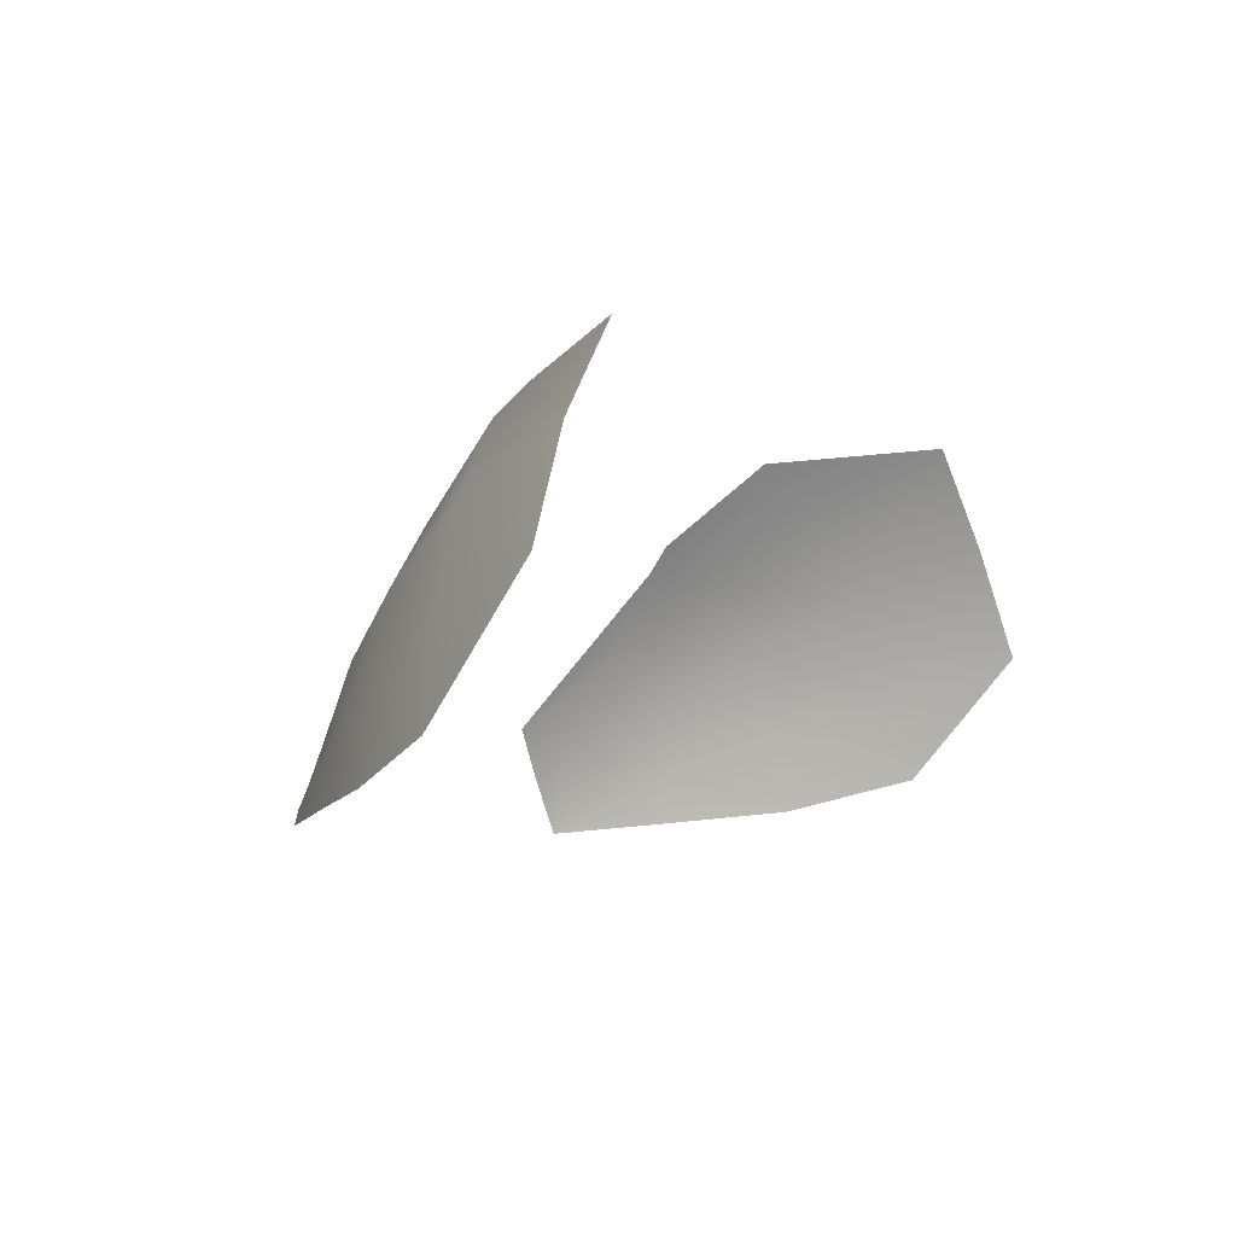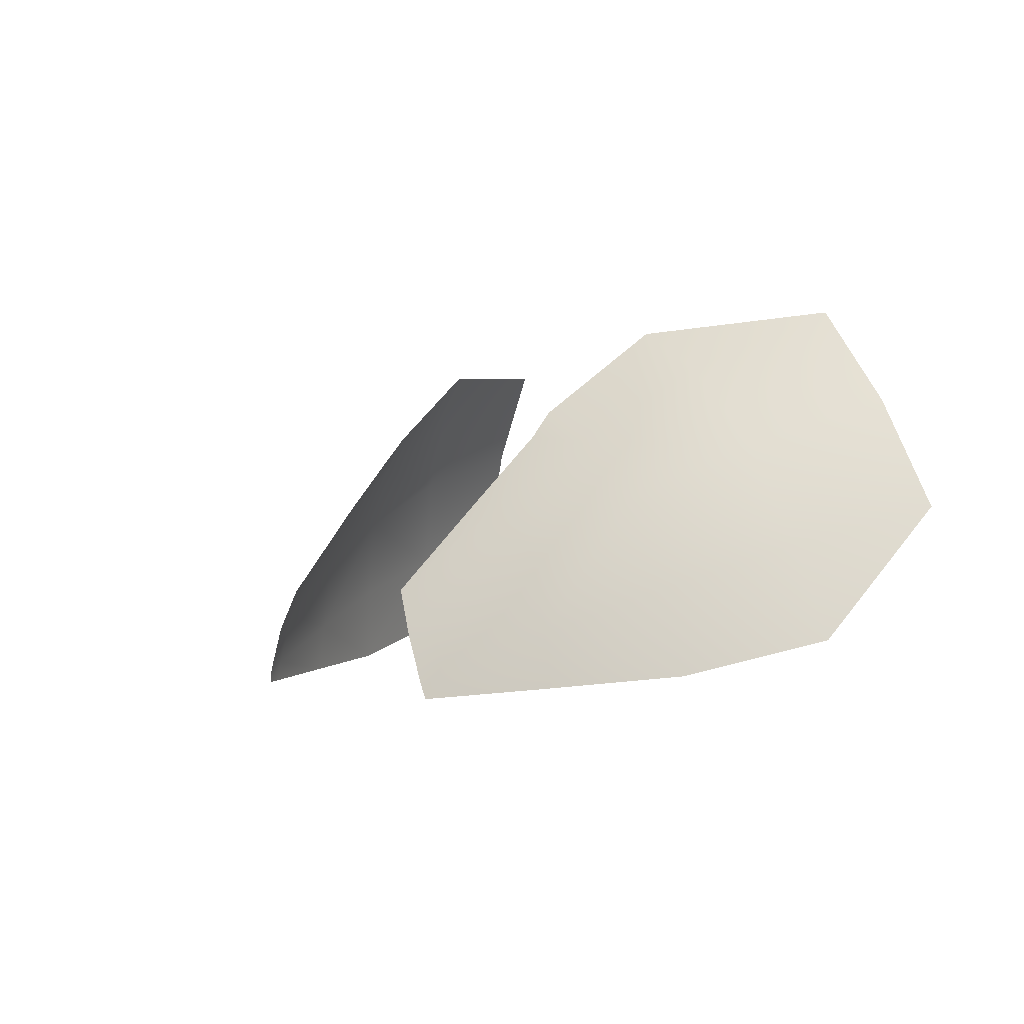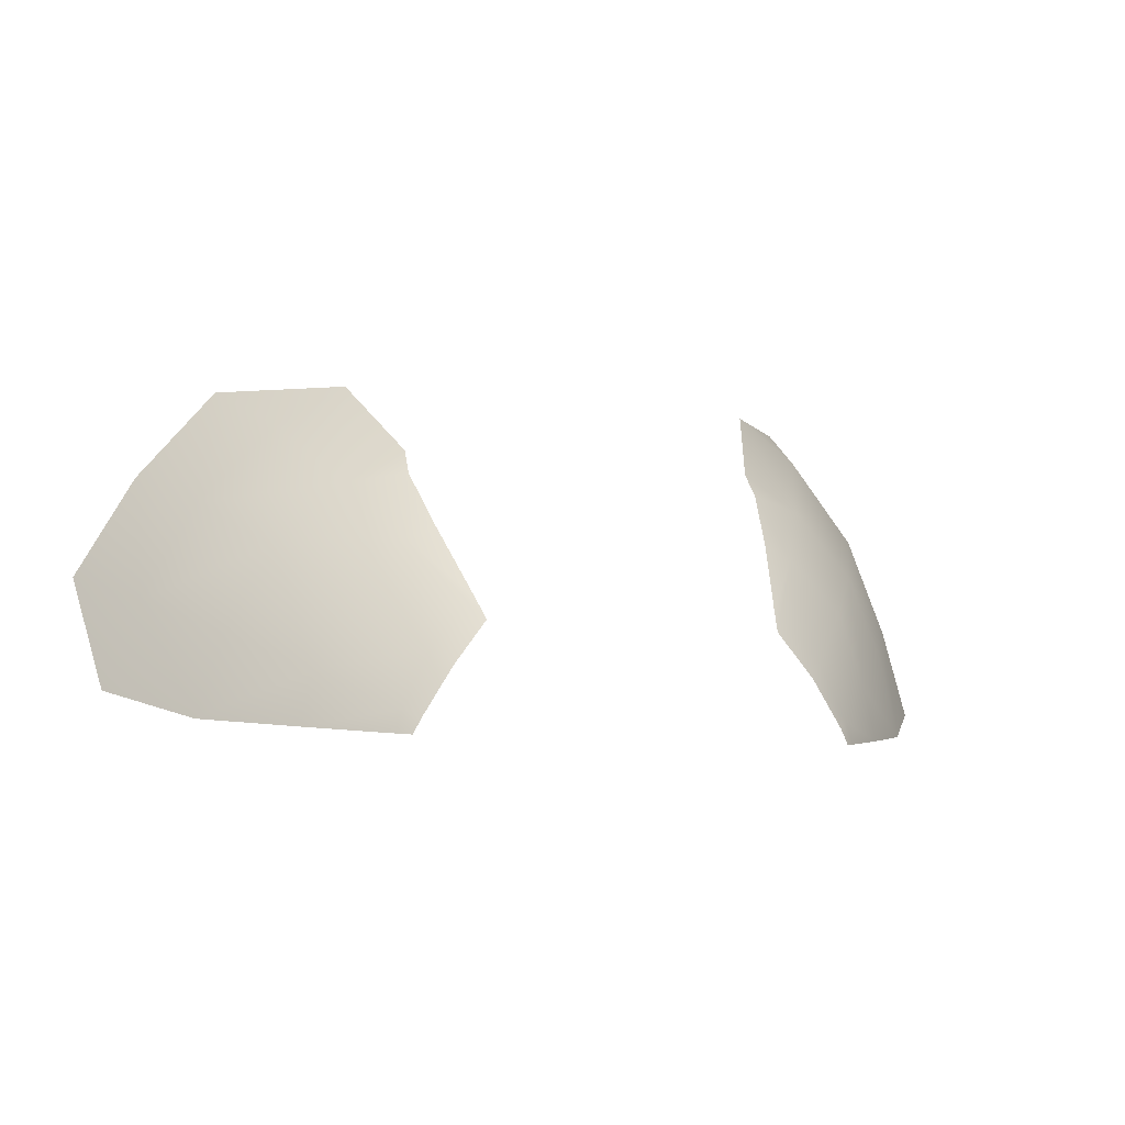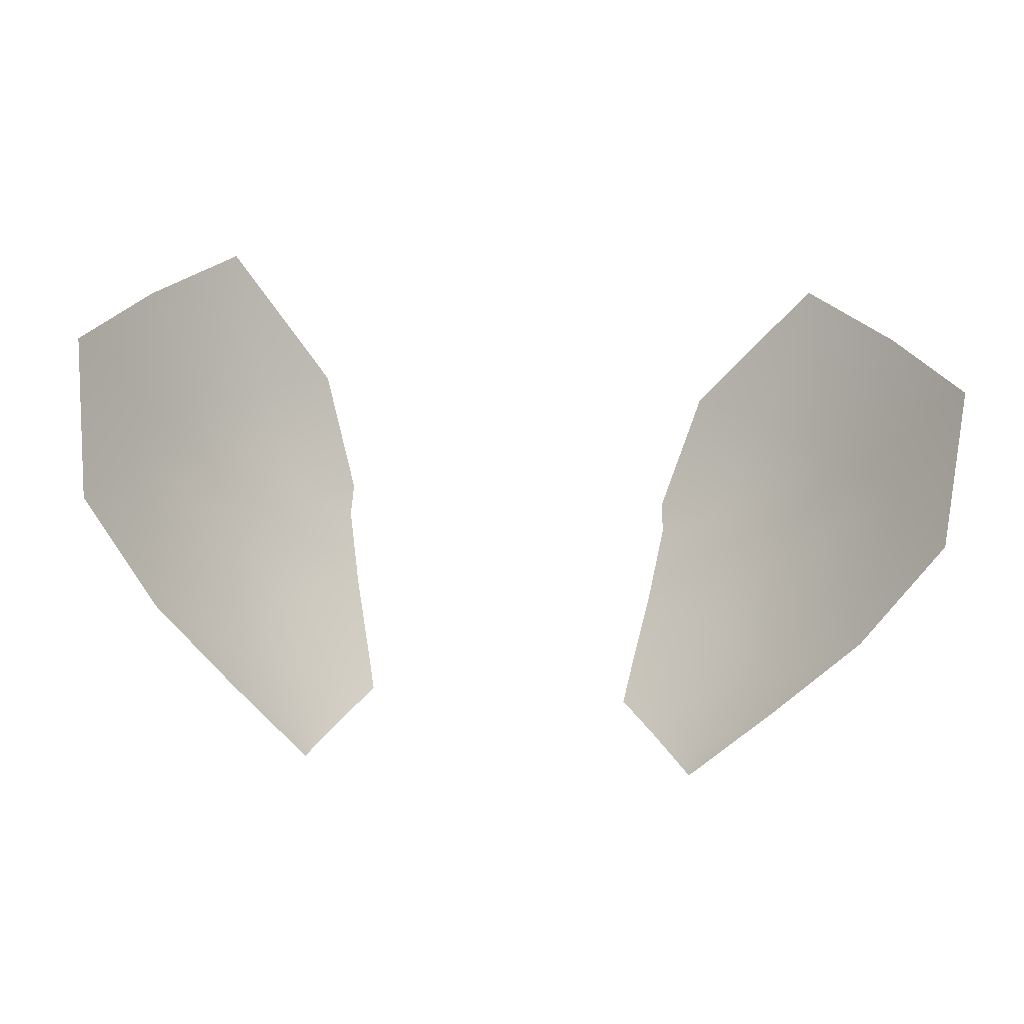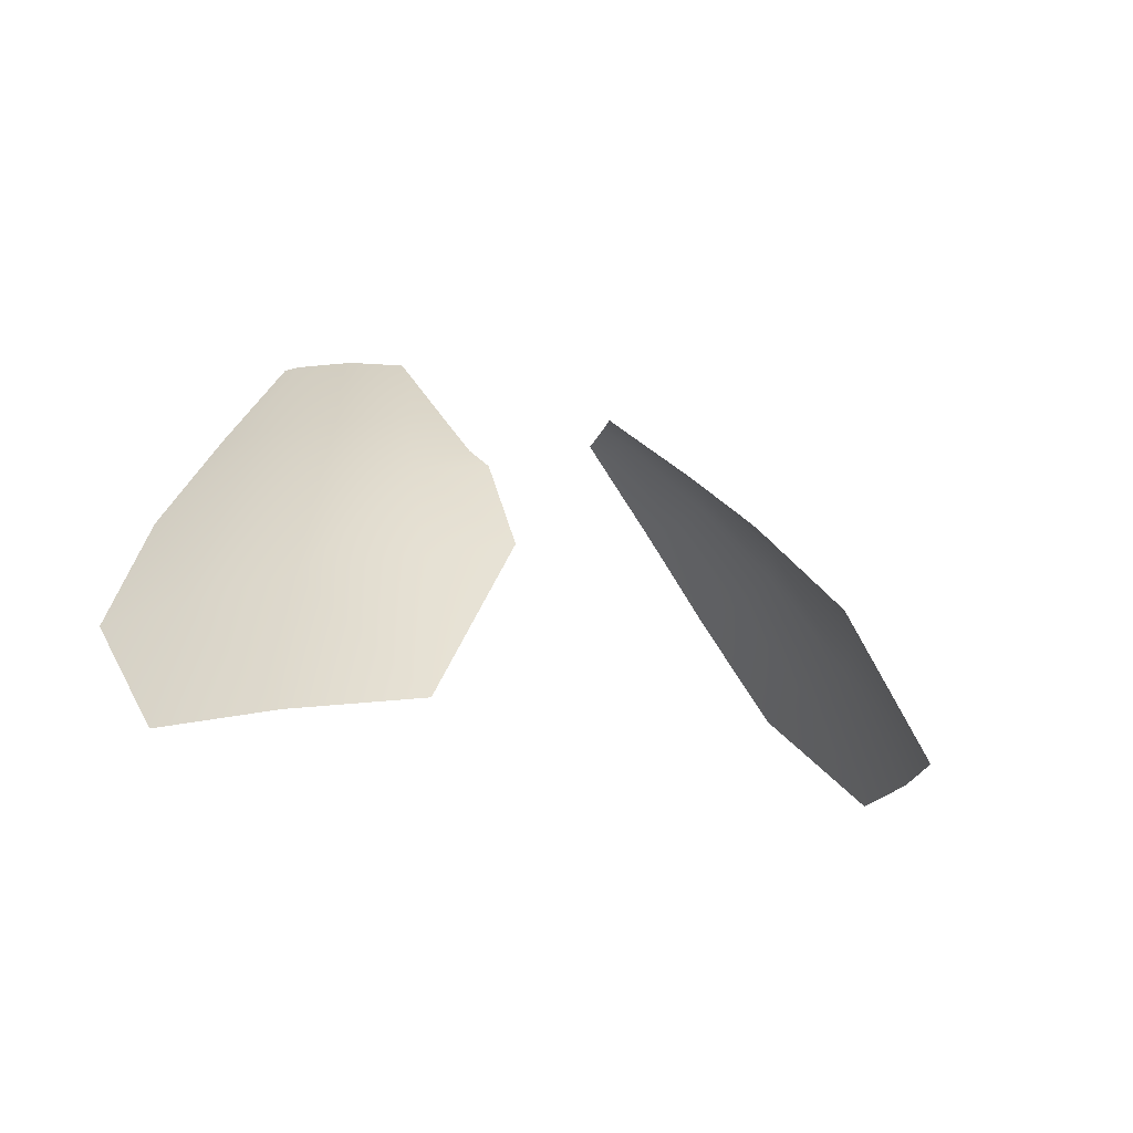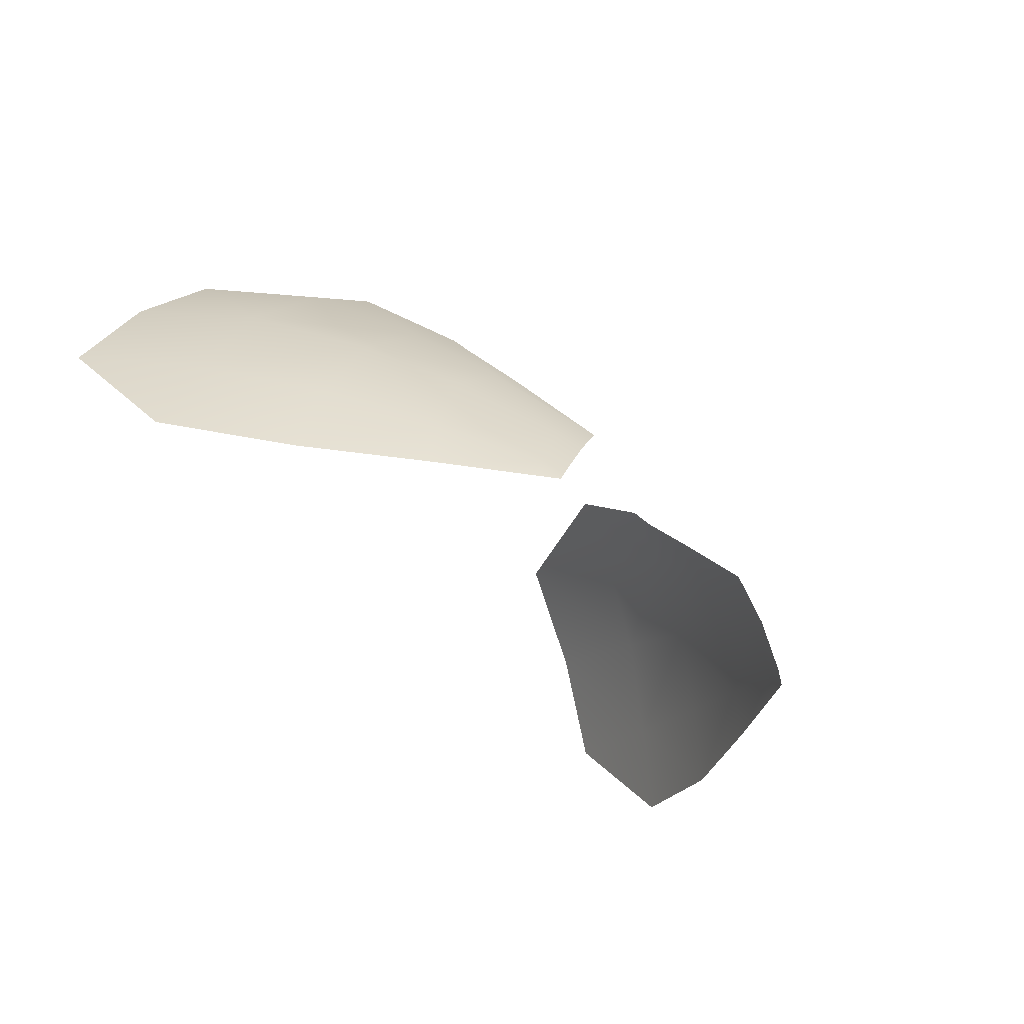
<metadata>
{"format":"obj","ext":"obj","renderer":"f3d","projection":"perspective","resolution":1024,"background":"white","views":[{"elev":-6.5,"azim":120.9,"up":"+Y"},{"elev":-2.7,"azim":62.4,"up":"+Y"},{"elev":-8.8,"azim":-19.7,"up":"+Y"},{"elev":-50.2,"azim":175.7,"up":"+Y"},{"elev":-12.5,"azim":137.7,"up":"+Z"},{"elev":-38.6,"azim":-54.9,"up":"+Y"}]}
</metadata>
<code>
g pm0791_00_OffsetB_EyeSkin
v -0.1432 2.392 2.548
v -0.1515 2.393 2.538
v -0.1476 2.408 2.538
v -0.1383 2.402 2.549
v -0.1968 2.4 2.485
v -0.1189 2.434 2.549
v -0.1897 2.434 2.484
v -0.2501 2.408 2.419
v -0.1301 2.444 2.536
v -0.1051 2.475 2.532
v -0.1336 2.519 2.489
v -0.09685 2.463 2.544
v -0.101 2.479 2.531
v -0.1141 2.527 2.492
v -0.123 2.567 2.458
v -0.1715 2.485 2.485
v -0.1618 2.562 2.44
v -0.1219 2.585 2.445
v -0.1474 2.64 2.382
v -0.206 2.519 2.434
v -0.1935 2.611 2.373
v -0.2187 2.652 2.282
v -0.2436 2.557 2.363
v -0.2726 2.588 2.277
v -0.277 2.491 2.351
v -0.3124 2.516 2.27
v -0.299 2.431 2.343
v -0.2339 2.463 2.425
v 0.1432 2.392 2.548
v 0.1383 2.402 2.549
v 0.1476 2.408 2.538
v 0.1515 2.393 2.538
v 0.1968 2.4 2.485
v 0.1189 2.434 2.549
v 0.1897 2.434 2.484
v 0.2501 2.408 2.419
v 0.1301 2.444 2.536
v 0.1051 2.475 2.532
v 0.1336 2.519 2.489
v 0.09685 2.463 2.544
v 0.101 2.479 2.531
v 0.1141 2.527 2.492
v 0.123 2.567 2.458
v 0.1715 2.485 2.485
v 0.1618 2.562 2.44
v 0.1219 2.585 2.445
v 0.1474 2.64 2.382
v 0.206 2.519 2.434
v 0.1935 2.611 2.373
v 0.2187 2.652 2.282
v 0.2436 2.557 2.363
v 0.2726 2.588 2.277
v 0.277 2.491 2.351
v 0.3124 2.516 2.27
v 0.299 2.431 2.343
v 0.2339 2.463 2.425
g pm0791_00_OffsetB_EyeSkin_0
f 3 2 1
f 4 3 1
f 5 2 3
f 3 4 6
f 7 5 3
f 5 7 8
f 9 3 6
f 3 9 7
f 9 6 10
f 9 10 11
f 6 12 10
f 10 12 13
f 11 10 13
f 14 11 13
f 14 15 11
f 9 16 7
f 16 9 11
f 15 17 11
f 15 18 17
f 17 18 19
f 16 11 20
f 16 20 7
f 11 17 20
f 21 17 19
f 22 21 19
f 21 23 17
f 23 21 22
f 23 20 17
f 24 23 22
f 23 24 25
f 20 23 25
f 24 26 25
f 26 27 25
f 25 27 8
f 7 28 8
f 20 28 7
f 28 25 8
f 28 20 25
f 31 30 29
f 32 31 29
f 32 33 31
f 30 31 34
f 33 35 31
f 35 33 36
f 31 37 34
f 37 31 35
f 34 37 38
f 38 37 39
f 40 34 38
f 40 38 41
f 38 39 41
f 39 42 41
f 43 42 39
f 44 37 35
f 37 44 39
f 45 43 39
f 46 43 45
f 46 45 47
f 39 44 48
f 48 44 35
f 45 39 48
f 45 49 47
f 47 49 50
f 51 49 45
f 49 51 50
f 48 51 45
f 51 52 50
f 52 51 53
f 51 48 53
f 54 52 53
f 55 54 53
f 55 53 36
f 56 35 36
f 56 48 35
f 53 56 36
f 48 56 53

</code>
